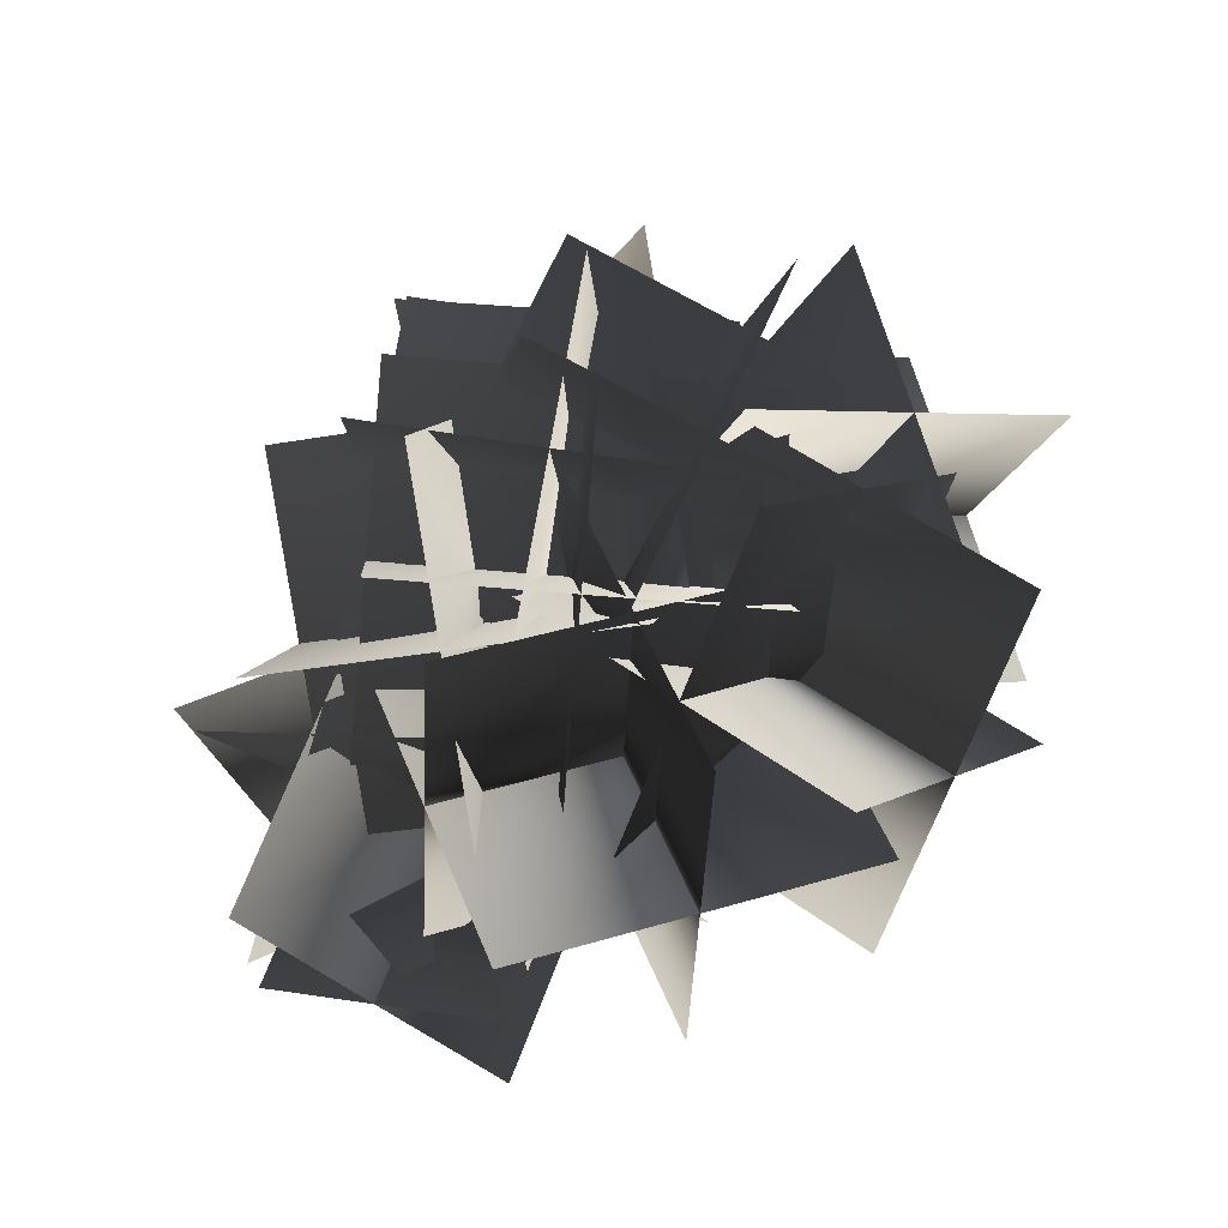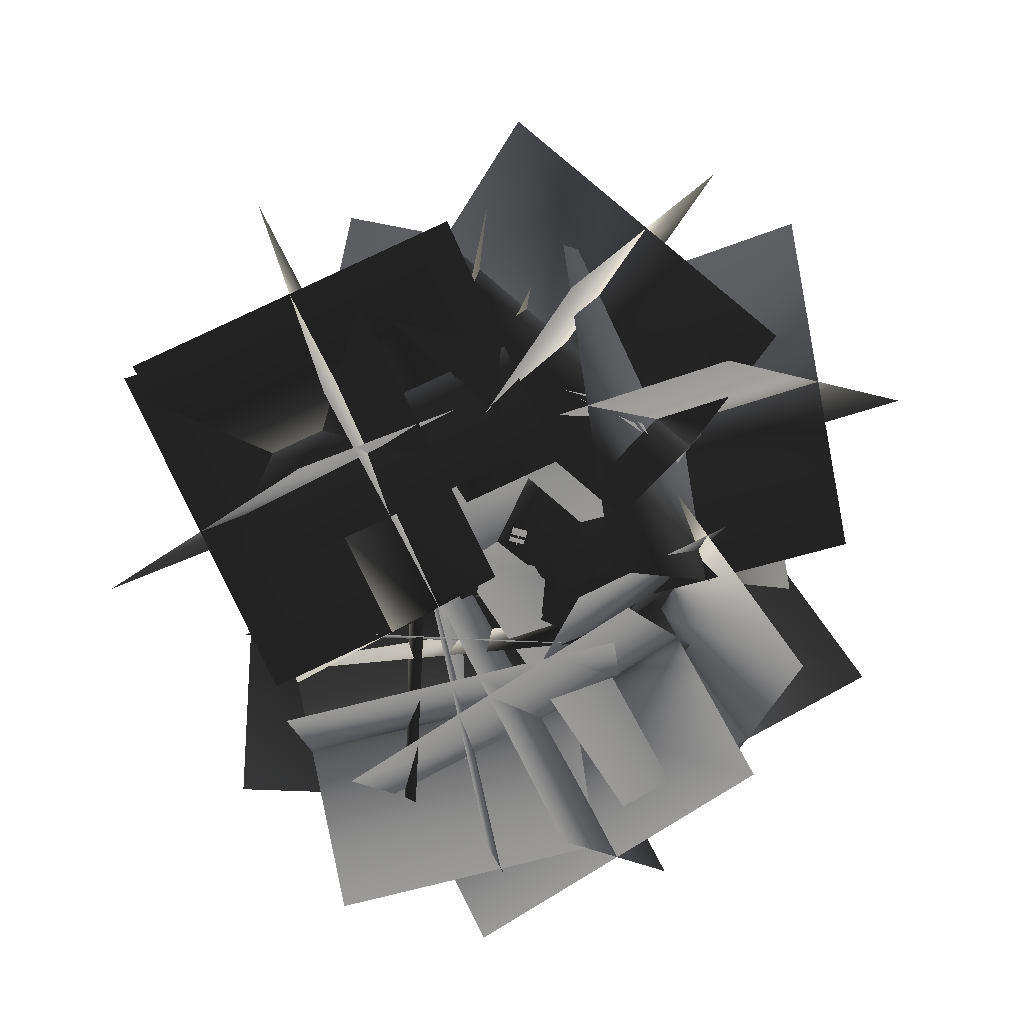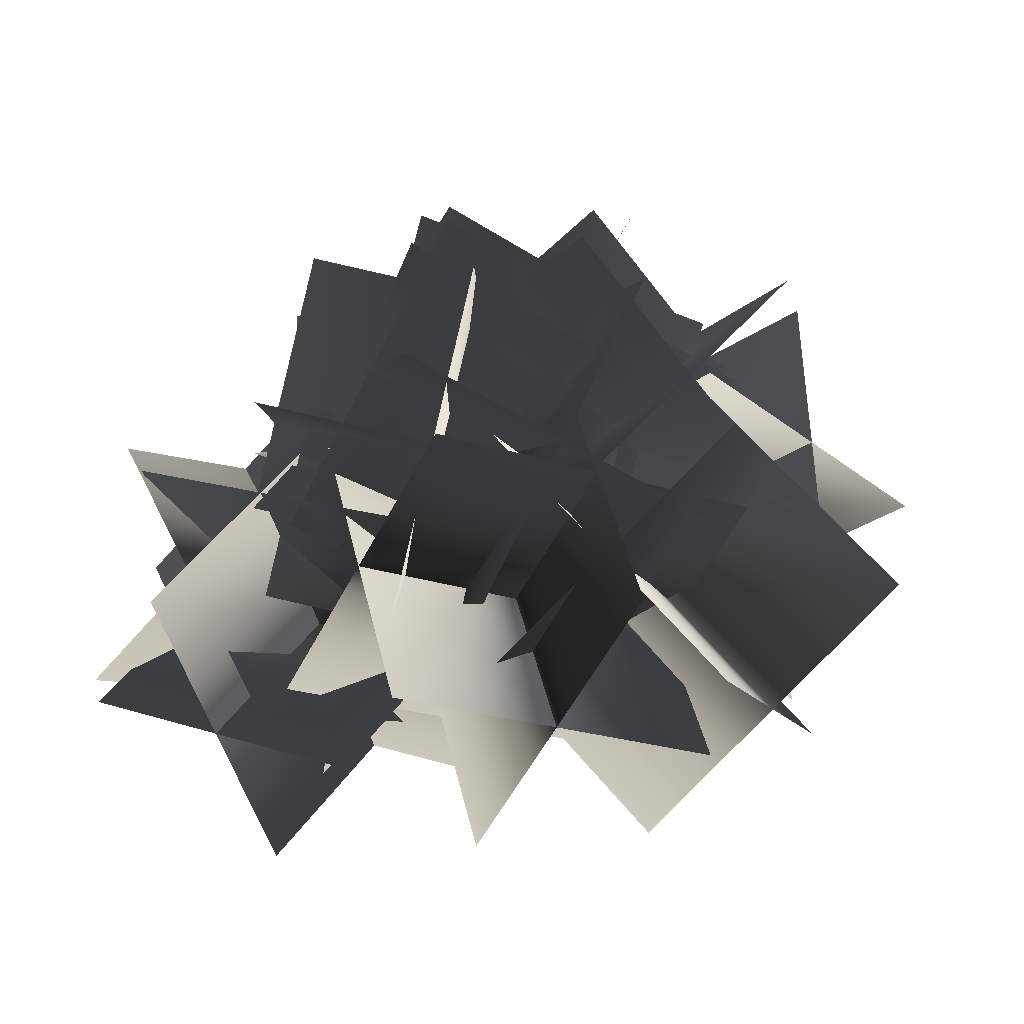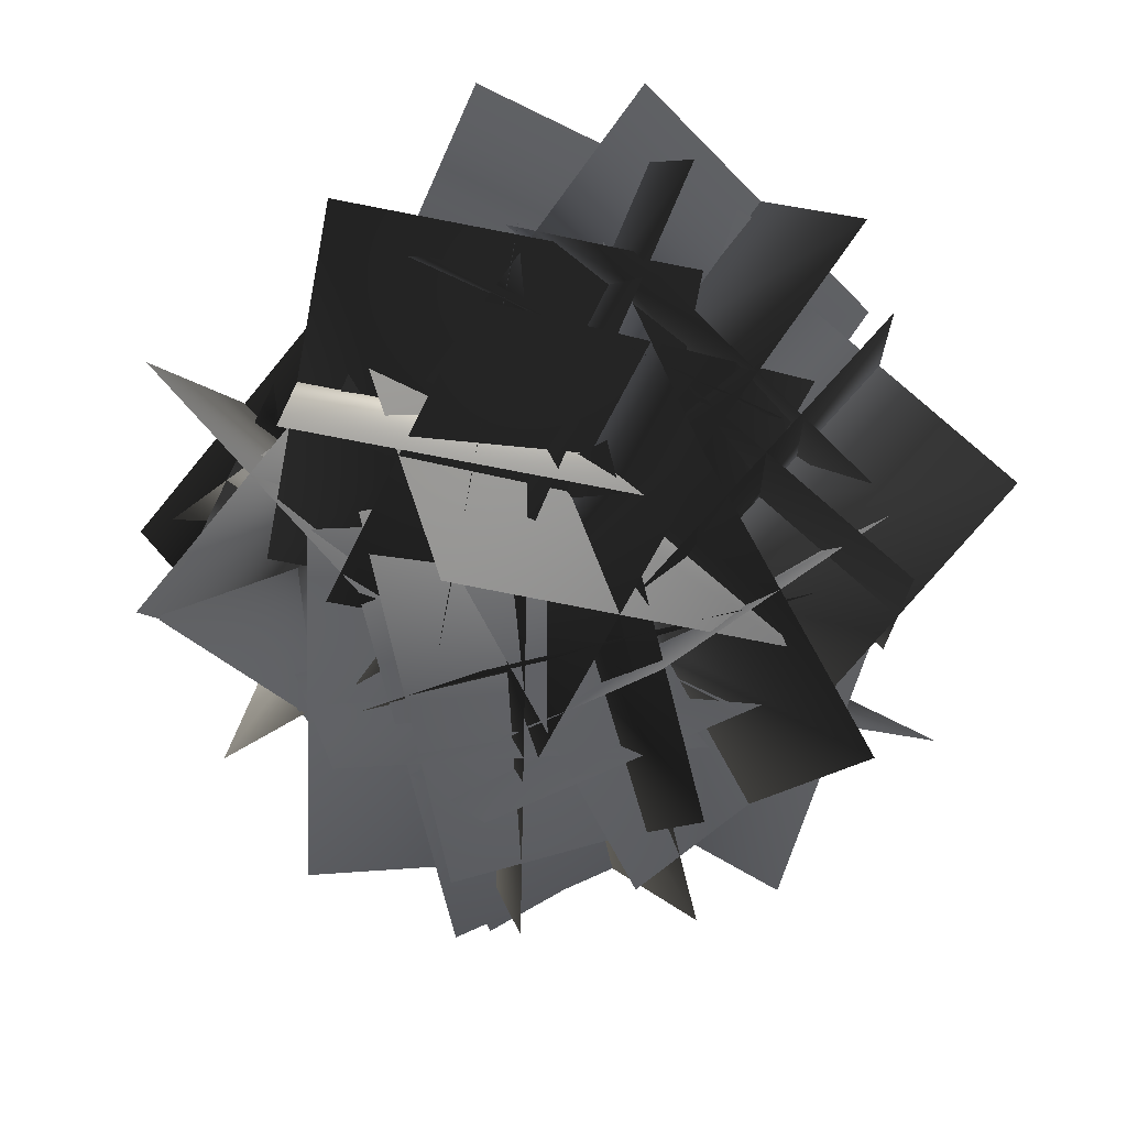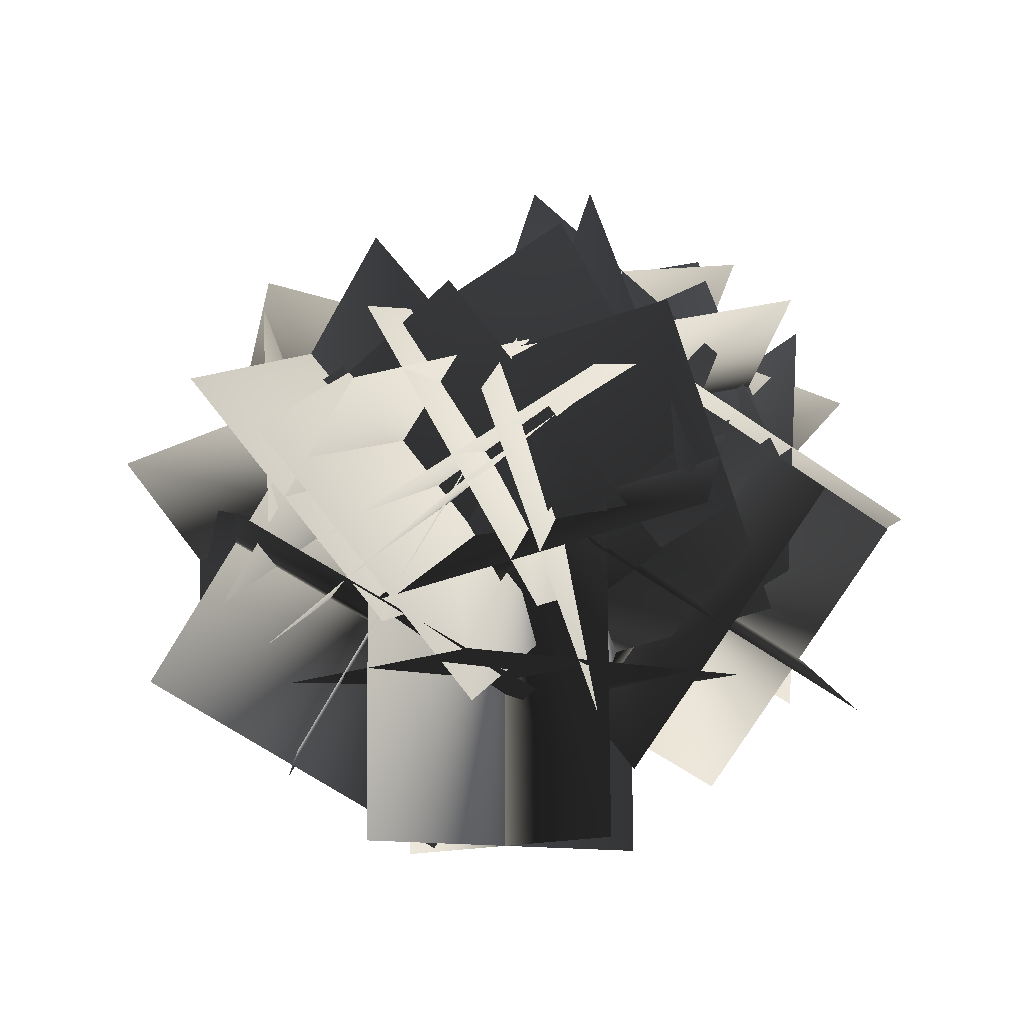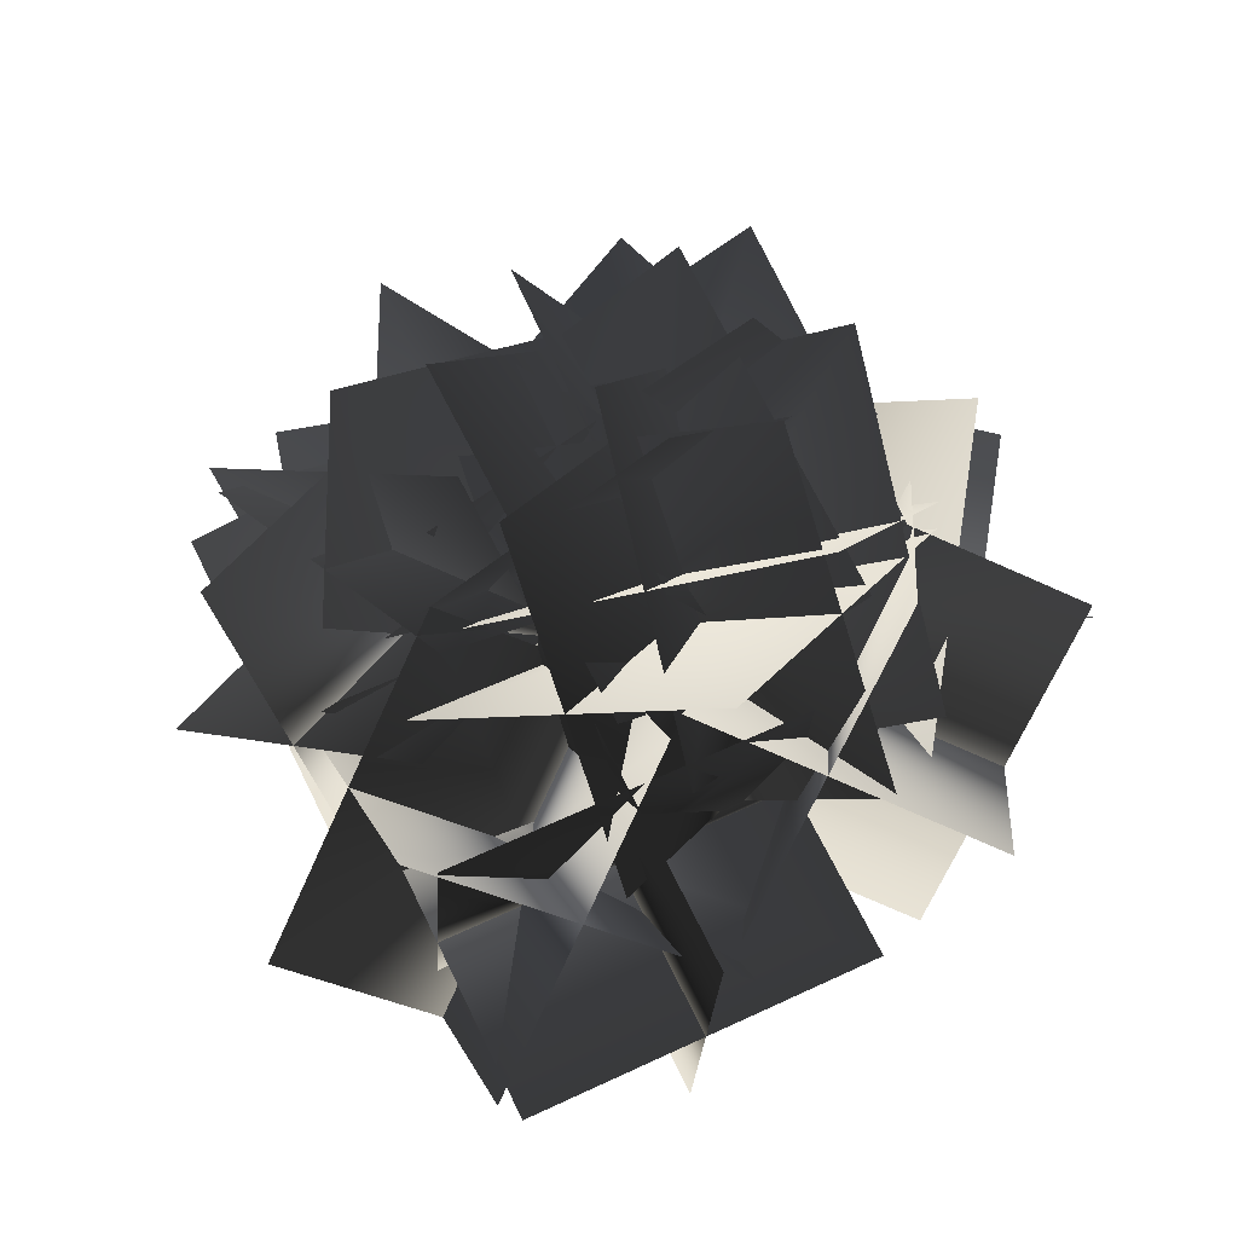
<metadata>
{"format":"obj","ext":"obj","renderer":"f3d","projection":"perspective","resolution":1024,"background":"white","views":[{"elev":-57.3,"azim":-157.4,"up":"+Z"},{"elev":-69.1,"azim":164.8,"up":"+Y"},{"elev":-68.3,"azim":178.2,"up":"+Z"},{"elev":42.4,"azim":178.8,"up":"+Z"},{"elev":51.5,"azim":-133.9,"up":"+Y"},{"elev":41.6,"azim":116.0,"up":"+Y"}]}
</metadata>
<code>
o abal_shrub_Cube.024_Cube.016
v -0.000573 -0 0.000573
v 0.000573 -0 0.000573
v 0.000573 0 -0.000573
v -0.000573 0 -0.000573
v -0.000573 -0.000573 -0
v 0.000573 -0.000573 -0
v 0.000573 0.000573 0
v -0.000573 0.000573 0
v 0 -0.000573 0.000573
v 0 -0.000573 -0.000573
v 0 0.000573 -0.000573
v 0 0.000573 0.000573
v 0.002109 0.01767 -0.01218
v -0.01387 0.006328 -0.02735
v -0.02257 -0.006894 -0.008285
v -0.006597 0.004448 0.006881
v 0.006165 0.00225 -0.004919
v -0.01065 0.01987 -0.000379
v -0.02663 0.008526 -0.01554
v -0.00981 -0.009093 -0.02008
v 0.002531 0.00319 -0.02203
v -0.01429 0.02081 -0.01749
v -0.02299 0.007586 0.001568
v -0.006176 -0.01003 -0.002972
v 0.01375 0.001225 0.01588
v 0.00805 0.02533 0.01649
v -0.01375 0.02044 0.005781
v -0.00805 -0.003664 0.005176
v 0.008 0.000279 -0.000638
v -0.002297 -0.002718 0.0217
v -0.008 0.02139 0.0223
v 0.002297 0.02438 -3.3e-05
v 0.01605 0.01477 0.005018
v 0.005753 0.01178 0.02735
v -0.01605 0.006889 0.01665
v -0.005753 0.009886 -0.005689
v 0.007878 -0.009717 0.0186
v -0.00395 0.009394 0.02903
v -0.02004 0.009717 0.01019
v -0.008211 -0.009394 -0.000236
v 0.007167 -0.001673 0.003055
v -0.0075 -0.01744 0.01531
v -0.01933 0.001673 0.02574
v -0.004661 0.01744 0.01348
v 0.009297 0.007722 0.01769
v -0.005369 -0.008044 0.02994
v -0.02146 -0.007722 0.01111
v -0.006792 0.008044 -0.00115
v 0.01375 -0.0108 0.01449
v 0.00805 0.008935 0.02835
v -0.01375 0.0108 0.01673
v -0.00805 -0.008935 0.002868
v 0.008 -0.002431 0.000212
v -0.002297 -0.0173 0.01715
v -0.008 0.002431 0.031
v 0.002297 0.0173 0.01407
v 0.01605 0.006504 0.01295
v 0.005753 -0.008365 0.02989
v -0.01605 -0.006504 0.01826
v -0.005753 0.008365 0.00133
v 0.01375 0.01495 0.004854
v 0.00805 0.02491 -0.0171
v -0.01375 0.01315 -0.01678
v -0.00805 0.003183 0.005178
v 0.008 -0.000632 -0.000722
v -0.002297 0.01876 0.01075
v -0.008 0.02873 -0.0112
v 0.002297 0.009331 -0.02268
v 0.01605 0.01023 -0.01186
v 0.005753 0.02963 -0.000387
v -0.01605 0.01786 -6.4e-05
v -0.005753 -0.001534 -0.01154
v 0.01748 -0.006825 0.009677
v 0.0182 0.01544 0.02053
v -0.006074 0.01823 0.01643
v -0.0068 -0.004037 0.00558
v 0.007789 -0.000176 -0.00332
v 0.002887 -0.01069 0.01858
v 0.003613 0.01158 0.02942
v 0.008515 0.02209 0.007529
v 0.02029 0.009562 0.004153
v 0.01539 -0.000947 0.02605
v -0.008888 0.001841 0.02195
v -0.003986 0.01235 5.6e-05
v 0.007994 0.01622 0.01036
v -0.003846 0.03028 -0.006251
v -0.01992 0.01188 -0.01036
v -0.008079 -0.002182 0.006251
v 0.007295 0.002612 -0.000648
v -0.00738 0.01142 0.01726
v -0.01922 0.02548 0.000648
v -0.004546 0.01667 -0.01726
v 0.009411 0.01884 -0.006899
v -0.005264 0.02765 0.01101
v -0.02134 0.009253 0.006899
v -0.006662 0.00044 -0.01101
v 0.01516 -0.01412 0.01036
v 0.03116 -0.005086 -0.006251
v 0.01606 0.01412 -0.01036
v 5.2e-05 0.005086 0.006251
v 0.001915 -0.01091 -0.000648
v 0.01329 0.001878 0.01726
v 0.0293 0.01091 0.000648
v 0.01792 -0.001878 -0.01726
v 0.01747 -0.016 -0.006899
v 0.02885 -0.003208 0.01101
v 0.01375 0.016 0.006899
v 0.002366 0.003208 -0.01101
v 0.007994 0.01622 0.01036
v -0.003846 0.03028 -0.006251
v -0.01992 0.01188 -0.01036
v -0.008079 -0.002182 0.006251
v 0.007295 0.002612 -0.000648
v -0.00738 0.01142 0.01726
v -0.01922 0.02548 0.000648
v -0.004546 0.01667 -0.01726
v 0.009411 0.01884 -0.006899
v -0.005264 0.02765 0.01101
v -0.02134 0.009253 0.006899
v -0.006662 0.00044 -0.01101
v -0.00347 0.00575 0.02037
v -0.02148 0.02005 0.01116
v -0.02263 0.005652 -0.008966
v -0.004622 -0.008653 0.000241
v 0.004441 0.005651 0.004737
v -0.01253 -0.008554 0.01587
v -0.03054 0.005751 0.006666
v -0.01357 0.01996 -0.00447
v -0.00399 0.02 0.0102
v -0.02096 0.0058 0.02133
v -0.02211 -0.008603 0.001205
v -0.005141 0.005602 -0.00993
v 0.01516 -0.01412 0.01036
v 0.03116 -0.005086 -0.006251
v 0.01606 0.01412 -0.01036
v 5.2e-05 0.005086 0.006251
v 0.001915 -0.01091 -0.000648
v 0.01329 0.001878 0.01726
v 0.0293 0.01091 0.000648
v 0.01792 -0.001878 -0.01726
v 0.01747 -0.016 -0.006899
v 0.02885 -0.003208 0.01101
v 0.01375 0.016 0.006899
v 0.002366 0.003208 -0.01101
v 0.01723 0.003089 0.01093
v 0.03071 -0.006195 -0.007667
v 0.01157 -0.003089 -0.02309
v -0.001913 0.006195 -0.004494
v 0.0036 -0.006738 0.005959
v 0.01171 0.01602 0.000478
v 0.02519 0.006738 -0.01812
v 0.01708 -0.01602 -0.01264
v 0.01991 -0.01293 0.004373
v 0.02802 0.009827 -0.001108
v 0.008884 0.01293 -0.01653
v 0.000772 -0.009827 -0.01105
v 0.01748 0.00965 0.006818
v 0.0182 0.02054 -0.01542
v -0.006073 0.01646 -0.01822
v -0.006801 0.005561 0.004021
v 0.007787 -0.003332 0.000142
v 0.002887 0.01854 0.0107
v 0.003615 0.02944 -0.01154
v 0.008515 0.007562 -0.0221
v 0.02029 0.00416 -0.00958
v 0.01539 0.02603 0.000975
v -0.008887 0.02194 -0.001823
v -0.003987 7.1e-05 -0.01238
v 0.01375 0.01435 -0.007155
v 0.00805 0.005545 -0.0296
v -0.01375 -0.002423 -0.02094
v -0.00805 0.006381 0.001508
v 0.008 -0.000509 0.000133
v -0.002297 0.02124 -0.00578
v -0.008 0.01243 -0.02823
v 0.002297 -0.009312 -0.02231
v 0.01605 -0.000927 -0.01542
v 0.005753 0.02082 -0.02133
v -0.01605 0.01285 -0.01267
v -0.005753 -0.008894 -0.006759
v 0.01375 0.01198 0.01036
v 0.00805 0.02945 -0.006251
v -0.01375 0.01843 -0.01036
v -0.00805 0.000953 0.006251
v 0.008 -0.000371 -0.000648
v -0.002297 0.0133 0.01726
v -0.008 0.03078 0.000648
v 0.002297 0.0171 -0.01726
v 0.01605 0.01388 -0.006899
v 0.005753 0.02755 0.01101
v -0.01605 0.01653 0.006899
v -0.005753 0.002851 -0.01101
f 1 2 3 4
f 5 6 7 8
f 9 10 11 12
f 13 14 15 16
f 17 18 19 20
f 21 22 23 24
f 25 26 27 28
f 29 30 31 32
f 33 34 35 36
f 37 38 39 40
f 41 42 43 44
f 45 46 47 48
f 49 50 51 52
f 53 54 55 56
f 57 58 59 60
f 61 62 63 64
f 65 66 67 68
f 69 70 71 72
f 73 74 75 76
f 77 78 79 80
f 81 82 83 84
f 85 86 87 88
f 89 90 91 92
f 93 94 95 96
f 97 98 99 100
f 101 102 103 104
f 105 106 107 108
f 109 110 111 112
f 113 114 115 116
f 117 118 119 120
f 121 122 123 124
f 125 126 127 128
f 129 130 131 132
f 133 134 135 136
f 137 138 139 140
f 141 142 143 144
f 145 146 147 148
f 149 150 151 152
f 153 154 155 156
f 157 158 159 160
f 161 162 163 164
f 165 166 167 168
f 169 170 171 172
f 173 174 175 176
f 177 178 179 180
f 181 182 183 184
f 185 186 187 188
f 189 190 191 192

</code>
